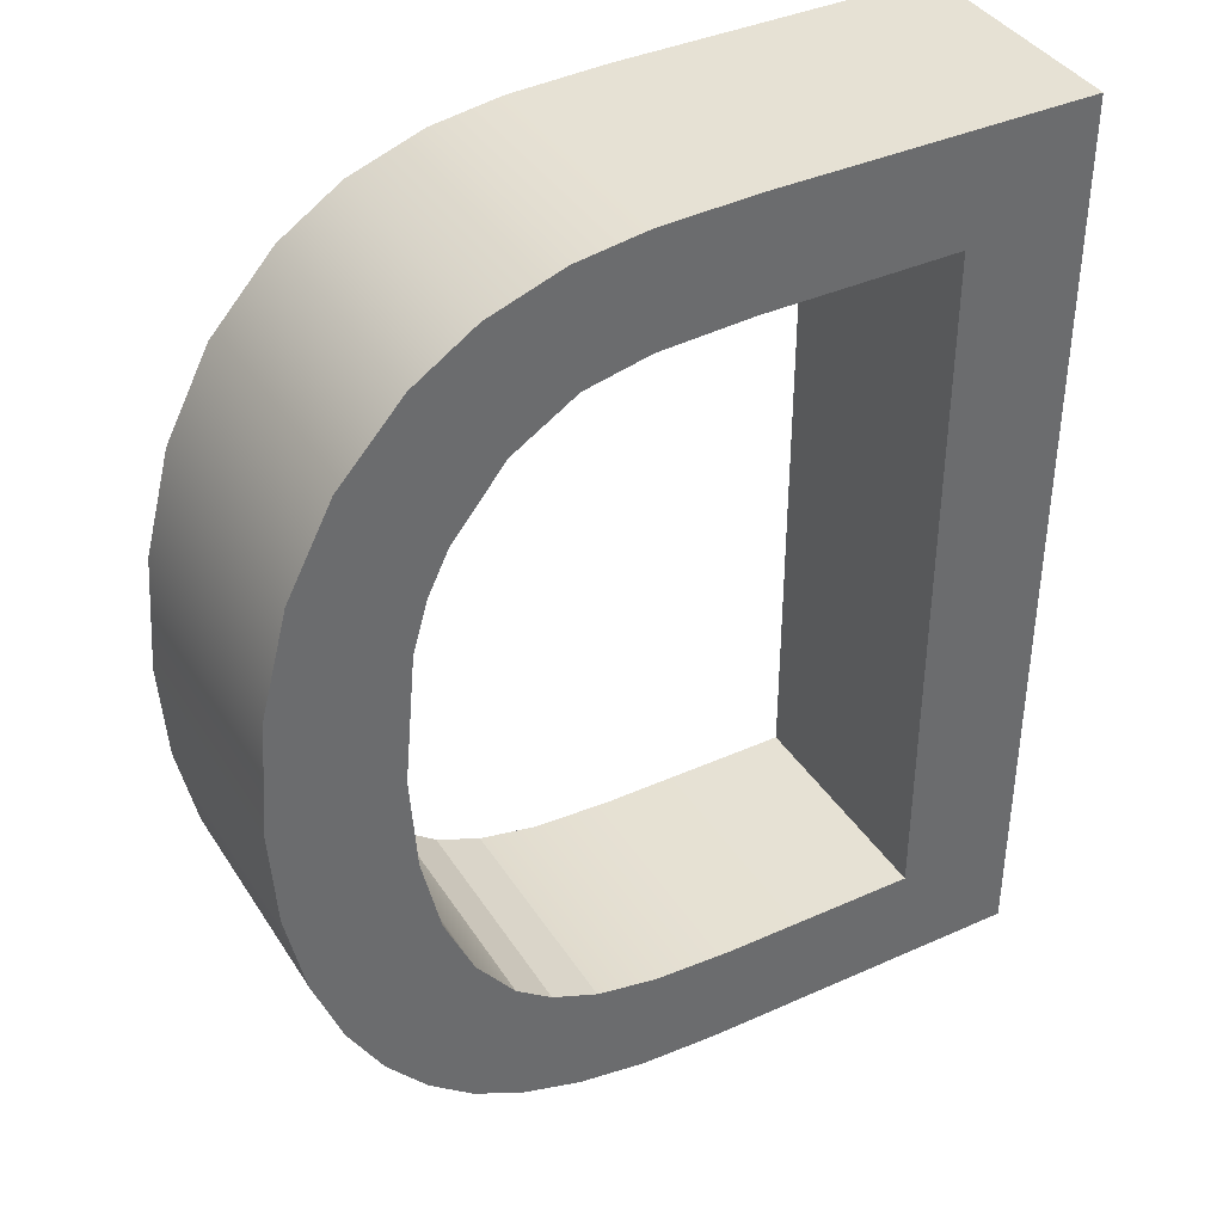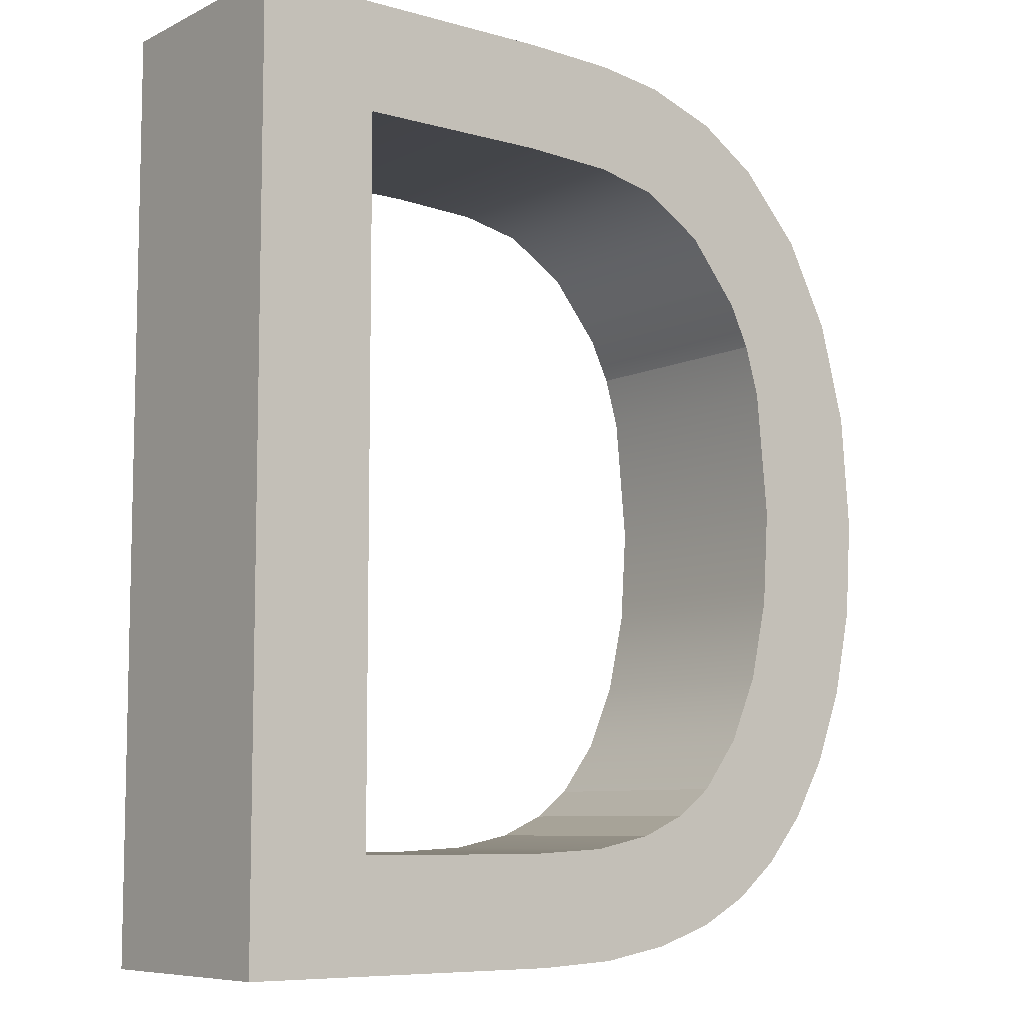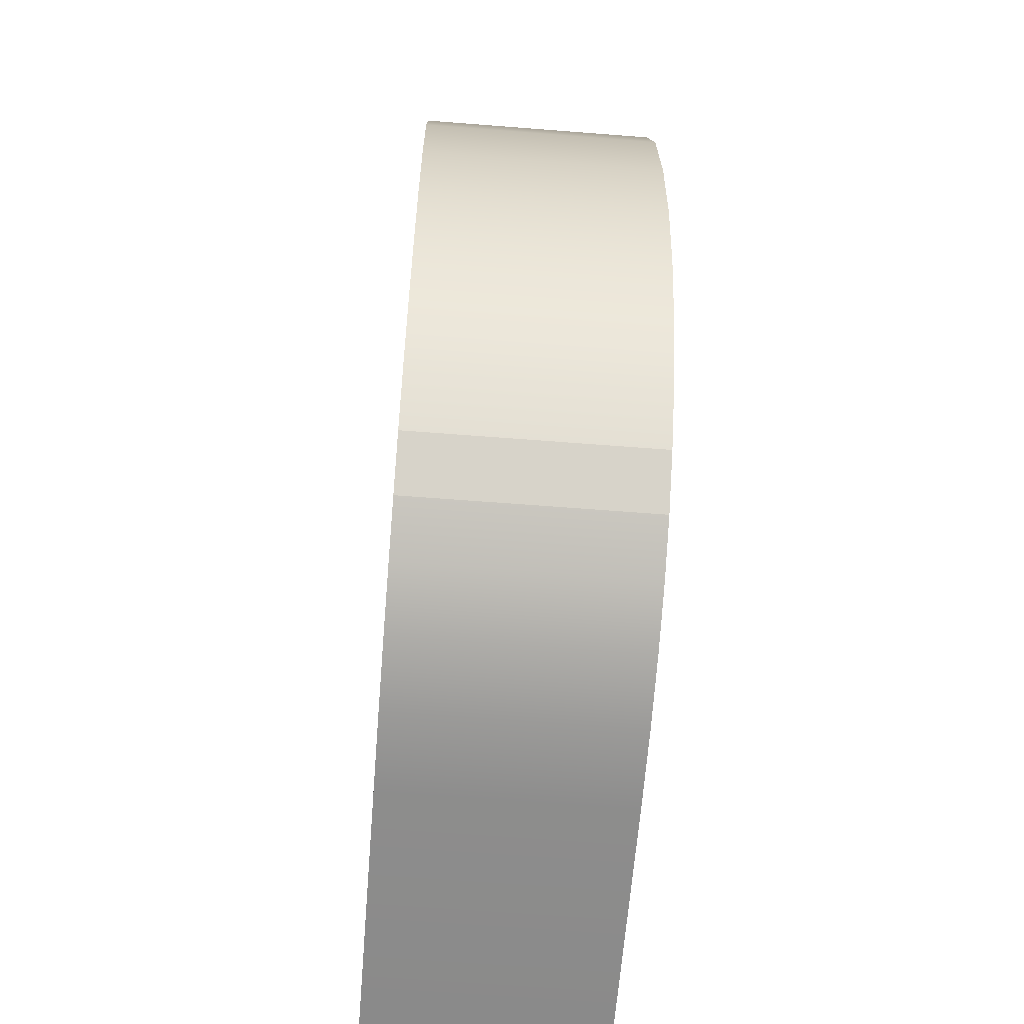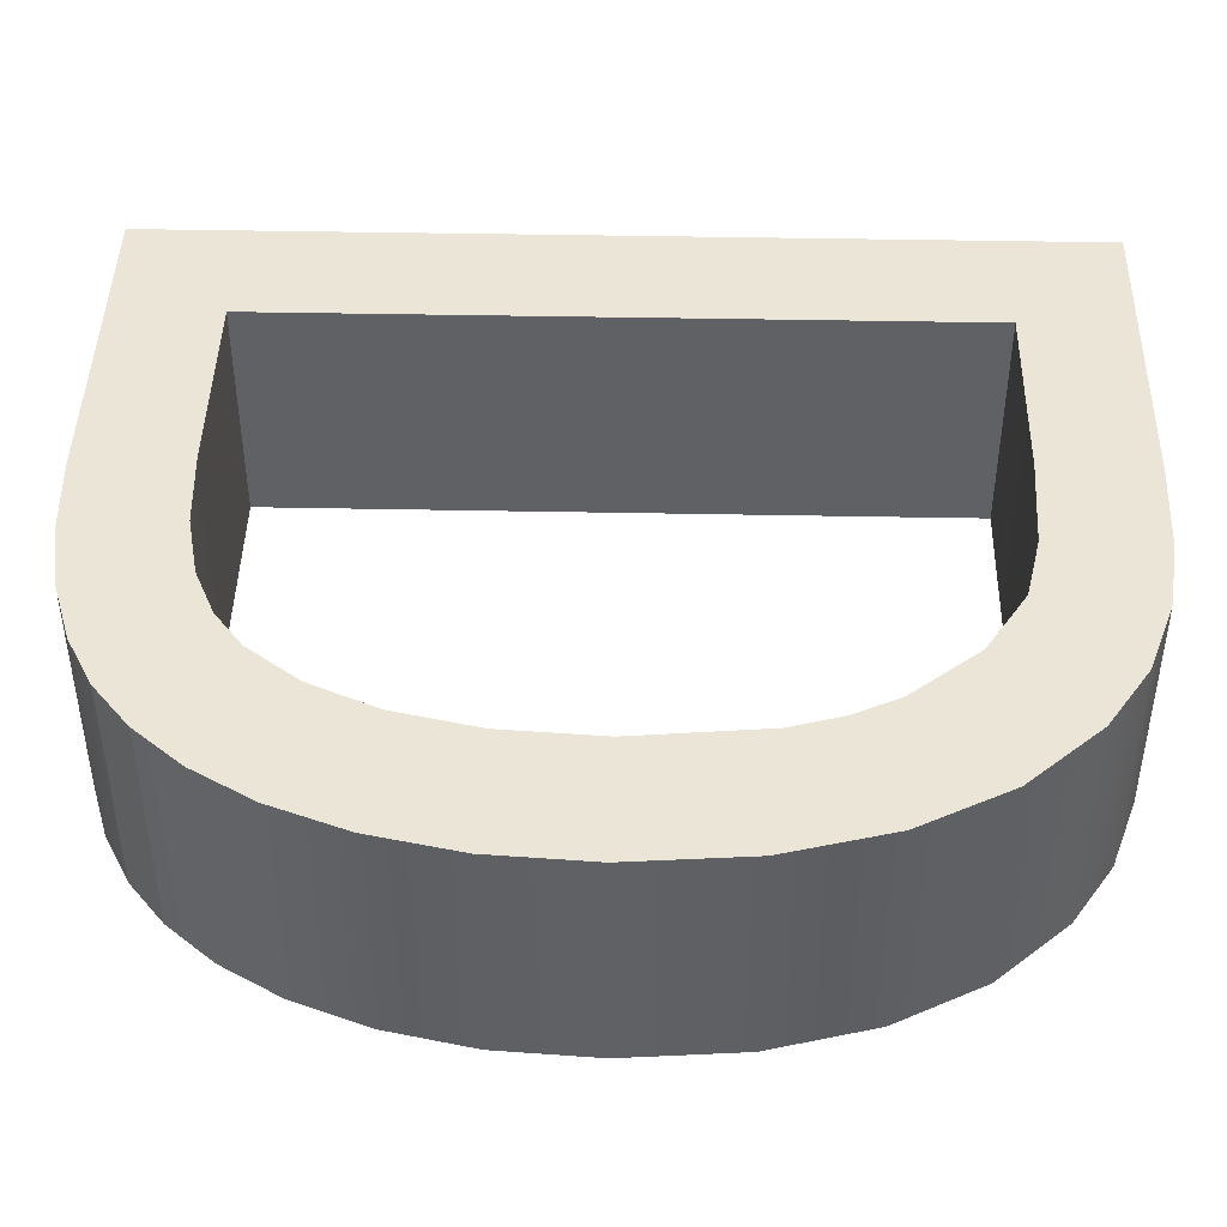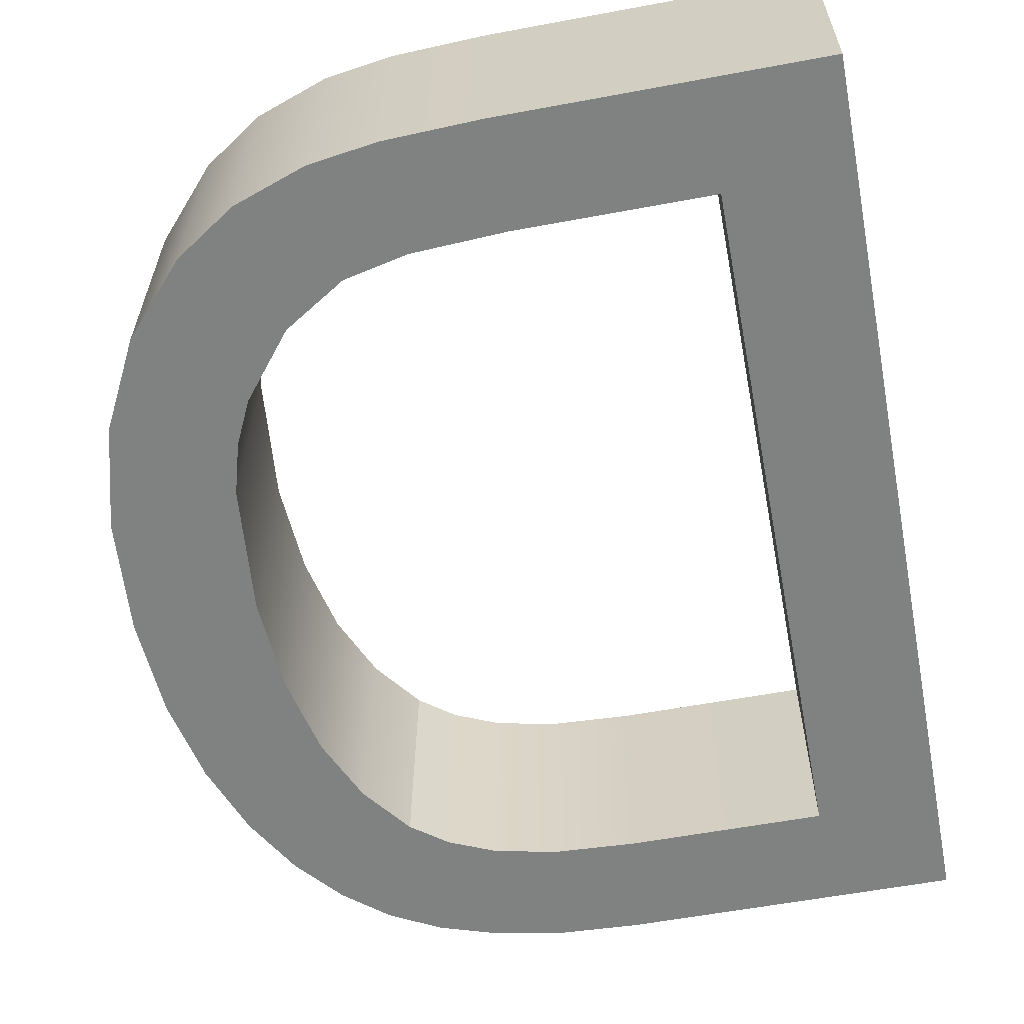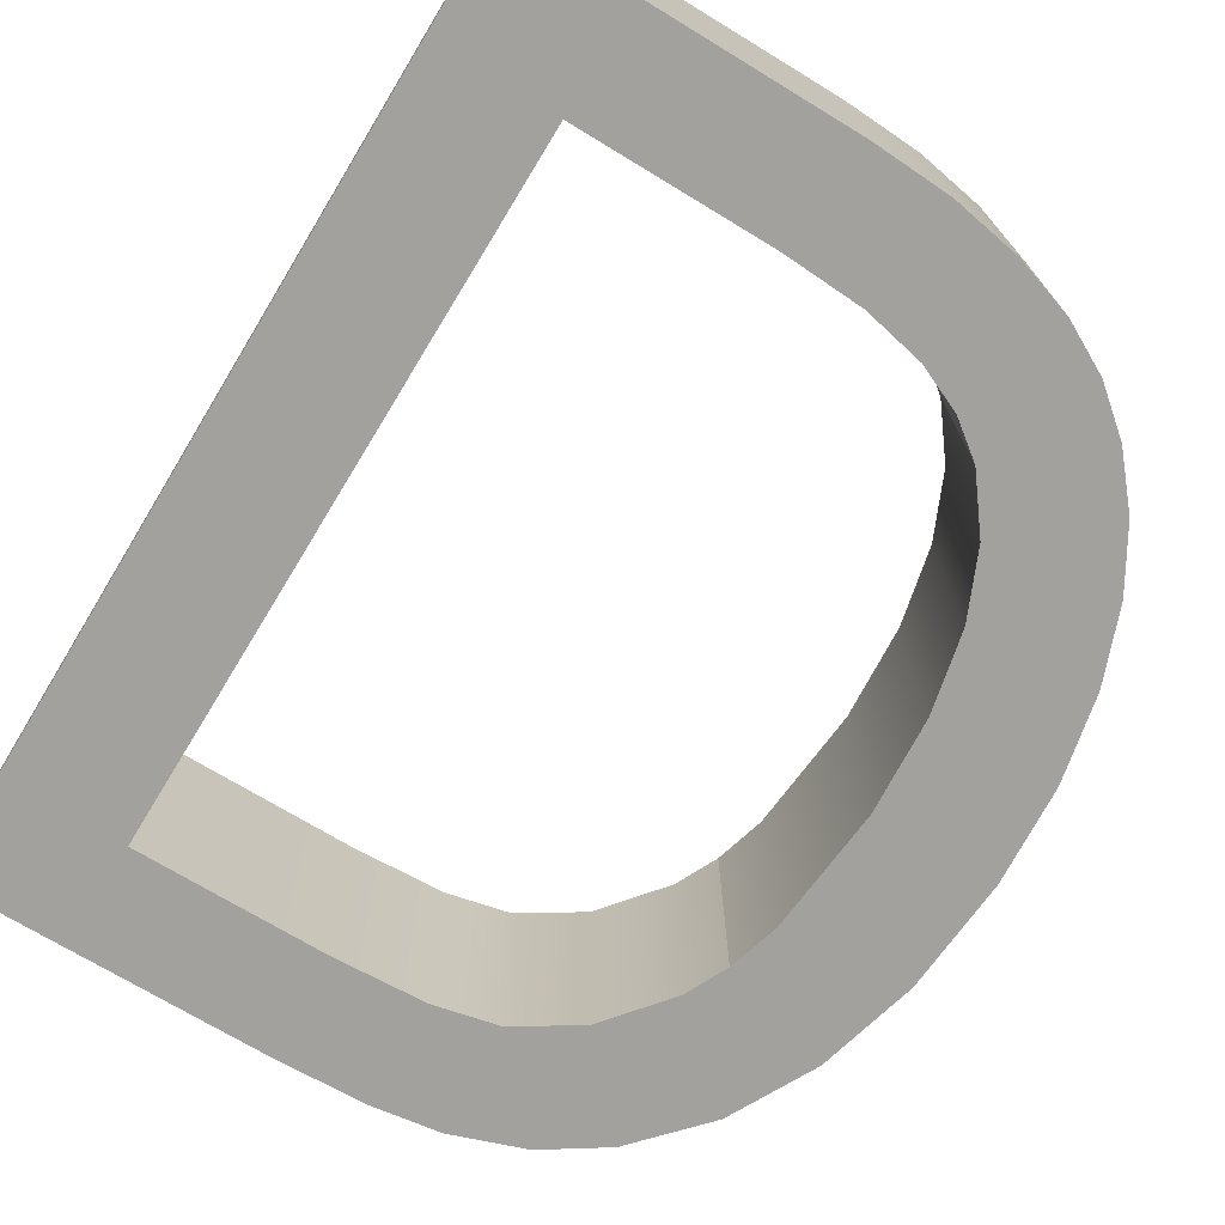
<metadata>
{"format":"obj","ext":"obj","renderer":"f3d","projection":"perspective","resolution":1024,"background":"white","views":[{"elev":39.1,"azim":-29.7,"up":"+Z"},{"elev":-8.0,"azim":142.0,"up":"+Z"},{"elev":-63.1,"azim":-94.9,"up":"+Z"},{"elev":44.4,"azim":-88.7,"up":"+Y"},{"elev":-60.4,"azim":10.9,"up":"+Y"},{"elev":-72.2,"azim":148.7,"up":"+Y"}]}
</metadata>
<code>
o mesh192/mesh192-geometry#mesh192-geometry
v 0.2188 0.2268 -0.3983
v 0.2168 0.2268 -0.4001
v 0.2188 0.2268 -0.4136
v 0.2136 0.2268 -0.3983
v 0.2168 0.2268 -0.4118
v 0.2188 0.2307 -0.3983
v 0.2136 0.2268 -0.4001
v 0.2133 0.2268 -0.4136
v 0.2168 0.2307 -0.4118
v 0.2188 0.2307 -0.4136
v 0.2136 0.2307 -0.3983
v 0.212 0.2268 -0.4002
v 0.2136 0.2307 -0.4001
v 0.2135 0.2268 -0.4118
v 0.2133 0.2307 -0.4136
v 0.2168 0.2307 -0.4001
v 0.212 0.2268 -0.3984
v 0.2121 0.2307 -0.4002
v 0.2122 0.2268 -0.4117
v 0.212 0.2307 -0.4135
v 0.2136 0.2307 -0.4118
v 0.212 0.2307 -0.3984
v 0.211 0.2268 -0.4005
v 0.211 0.2307 -0.4005
v 0.212 0.2268 -0.4135
v 0.2122 0.2307 -0.4117
v 0.2108 0.2268 -0.3986
v 0.2112 0.2268 -0.4115
v 0.2109 0.2307 -0.4133
v 0.2112 0.2307 -0.4115
v 0.2109 0.2307 -0.3986
v 0.2099 0.2269 -0.4011
v 0.21 0.2307 -0.4011
v 0.2109 0.2268 -0.4133
v 0.2096 0.2269 -0.399
v 0.2104 0.2268 -0.4112
v 0.2099 0.2307 -0.413
v 0.2104 0.2307 -0.4112
v 0.2097 0.2307 -0.399
v 0.2091 0.2269 -0.4022
v 0.2099 0.2269 -0.413
v 0.2086 0.2269 -0.3997
v 0.2091 0.2307 -0.4022
v 0.2098 0.2269 -0.4107
v 0.2091 0.2307 -0.4126
v 0.2098 0.2307 -0.4107
v 0.2086 0.2307 -0.3997
v 0.2087 0.2269 -0.4029
v 0.209 0.2269 -0.4126
v 0.2076 0.2307 -0.4008
v 0.2085 0.2269 -0.4037
v 0.2087 0.2307 -0.4029
v 0.2092 0.2269 -0.4099
v 0.2083 0.2307 -0.412
v 0.2092 0.2307 -0.4099
v 0.2076 0.2269 -0.4008
v 0.2085 0.2307 -0.4037
v 0.2087 0.2269 -0.4088
v 0.2083 0.2269 -0.412
v 0.2087 0.2307 -0.4088
v 0.2068 0.2308 -0.4023
v 0.2083 0.2307 -0.4059
v 0.2083 0.2269 -0.4059
v 0.2076 0.2269 -0.4112
v 0.2084 0.2307 -0.4075
v 0.2068 0.2269 -0.4023
v 0.2071 0.2307 -0.4102
v 0.2077 0.2307 -0.4112
v 0.2084 0.2269 -0.4075
v 0.2064 0.2308 -0.404
v 0.2071 0.2269 -0.4102
v 0.2066 0.2308 -0.409
v 0.2064 0.2269 -0.404
v 0.2066 0.2269 -0.409
v 0.2062 0.2308 -0.4059
v 0.2063 0.2308 -0.4075
v 0.2063 0.2269 -0.4075
v 0.2062 0.2269 -0.4059
f 1 2 3
f 2 1 4
f 3 2 1
f 4 1 2
f 5 3 2
f 2 3 5
f 3 6 1
f 1 6 3
f 6 4 1
f 1 4 6
f 2 4 7
f 7 4 2
f 3 5 8
f 8 5 3
f 2 9 5
f 5 9 2
f 6 3 10
f 10 3 6
f 4 6 11
f 11 6 4
f 7 4 12
f 12 4 7
f 13 2 7
f 7 2 13
f 8 5 14
f 14 5 8
f 15 3 8
f 8 3 15
f 9 2 16
f 16 2 9
f 9 14 5
f 5 14 9
f 3 15 10
f 10 15 3
f 10 9 6
f 6 9 10
f 6 16 11
f 11 16 6
f 11 17 4
f 4 17 11
f 12 4 17
f 17 4 12
f 18 7 12
f 12 7 18
f 2 13 16
f 16 13 2
f 7 18 13
f 13 18 7
f 8 14 19
f 19 14 8
f 8 20 15
f 15 20 8
f 16 6 9
f 9 6 16
f 14 9 21
f 21 9 14
f 9 10 15
f 15 10 9
f 11 16 13
f 13 16 11
f 17 11 22
f 22 11 17
f 12 17 23
f 23 17 12
f 12 24 18
f 18 24 12
f 11 13 18
f 18 13 11
f 21 19 14
f 14 19 21
f 8 19 25
f 25 19 8
f 20 8 25
f 25 8 20
f 26 15 20
f 20 15 26
f 9 15 21
f 21 15 9
f 11 18 22
f 22 18 11
f 22 27 17
f 17 27 22
f 23 17 27
f 27 17 23
f 24 12 23
f 23 12 24
f 22 18 24
f 24 18 22
f 19 21 26
f 26 21 19
f 25 19 28
f 28 19 25
f 25 29 20
f 20 29 25
f 21 15 26
f 26 15 21
f 26 20 30
f 30 20 26
f 27 22 31
f 31 22 27
f 23 27 32
f 32 27 23
f 23 33 24
f 24 33 23
f 22 24 31
f 31 24 22
f 26 28 19
f 19 28 26
f 25 28 34
f 34 28 25
f 29 25 34
f 34 25 29
f 30 20 29
f 29 20 30
f 28 26 30
f 30 26 28
f 31 35 27
f 27 35 31
f 32 27 35
f 35 27 32
f 33 23 32
f 32 23 33
f 31 24 33
f 33 24 31
f 34 28 36
f 36 28 34
f 34 37 29
f 29 37 34
f 30 29 38
f 38 29 30
f 30 36 28
f 28 36 30
f 35 31 39
f 39 31 35
f 32 35 40
f 40 35 32
f 40 33 32
f 32 33 40
f 31 33 39
f 39 33 31
f 34 36 41
f 41 36 34
f 37 34 41
f 41 34 37
f 38 29 37
f 37 29 38
f 36 30 38
f 38 30 36
f 39 42 35
f 35 42 39
f 40 35 42
f 42 35 40
f 33 40 43
f 43 40 33
f 39 33 43
f 43 33 39
f 41 36 44
f 44 36 41
f 41 45 37
f 37 45 41
f 38 37 46
f 46 37 38
f 38 44 36
f 36 44 38
f 42 39 47
f 47 39 42
f 40 42 48
f 48 42 40
f 48 43 40
f 40 43 48
f 39 43 47
f 47 43 39
f 41 44 49
f 49 44 41
f 45 41 49
f 49 41 45
f 46 37 45
f 45 37 46
f 44 38 46
f 46 38 44
f 50 42 47
f 47 42 50
f 48 42 51
f 51 42 48
f 43 48 52
f 52 48 43
f 47 43 52
f 52 43 47
f 49 44 53
f 53 44 49
f 49 54 45
f 45 54 49
f 46 45 55
f 55 45 46
f 55 44 46
f 46 44 55
f 42 50 56
f 56 50 42
f 47 57 50
f 50 57 47
f 51 42 56
f 56 42 51
f 51 52 48
f 48 52 51
f 47 52 57
f 57 52 47
f 44 55 53
f 53 55 44
f 49 53 58
f 58 53 49
f 54 49 59
f 59 49 54
f 60 45 54
f 54 45 60
f 55 45 60
f 60 45 55
f 61 56 50
f 50 56 61
f 50 57 62
f 62 57 50
f 51 56 63
f 63 56 51
f 52 51 57
f 57 51 52
f 60 53 55
f 55 53 60
f 53 60 58
f 58 60 53
f 49 58 59
f 59 58 49
f 64 54 59
f 59 54 64
f 60 54 65
f 65 54 60
f 56 61 66
f 66 61 56
f 50 67 61
f 61 67 50
f 57 63 62
f 62 63 57
f 50 62 68
f 68 62 50
f 63 56 64
f 64 56 63
f 63 57 51
f 51 57 63
f 65 58 60
f 60 58 65
f 59 58 69
f 69 58 59
f 54 64 68
f 68 64 54
f 59 63 64
f 64 63 59
f 65 54 62
f 62 54 65
f 70 66 61
f 61 66 70
f 71 56 66
f 66 56 71
f 50 68 67
f 67 68 50
f 61 67 72
f 72 67 61
f 69 62 63
f 63 62 69
f 62 54 68
f 68 54 62
f 64 56 71
f 71 56 64
f 58 65 69
f 69 65 58
f 59 69 63
f 63 69 59
f 71 68 64
f 64 68 71
f 62 69 65
f 65 69 62
f 66 70 73
f 73 70 66
f 61 72 70
f 70 72 61
f 71 66 74
f 74 66 71
f 68 71 67
f 67 71 68
f 67 74 72
f 72 74 67
f 75 73 70
f 70 73 75
f 74 66 73
f 73 66 74
f 70 72 76
f 76 72 70
f 74 67 71
f 71 67 74
f 77 72 74
f 74 72 77
f 73 75 78
f 78 75 73
f 70 76 75
f 75 76 70
f 74 73 77
f 77 73 74
f 72 77 76
f 76 77 72
f 76 78 75
f 75 78 76
f 77 73 78
f 78 73 77
f 78 76 77
f 77 76 78

</code>
